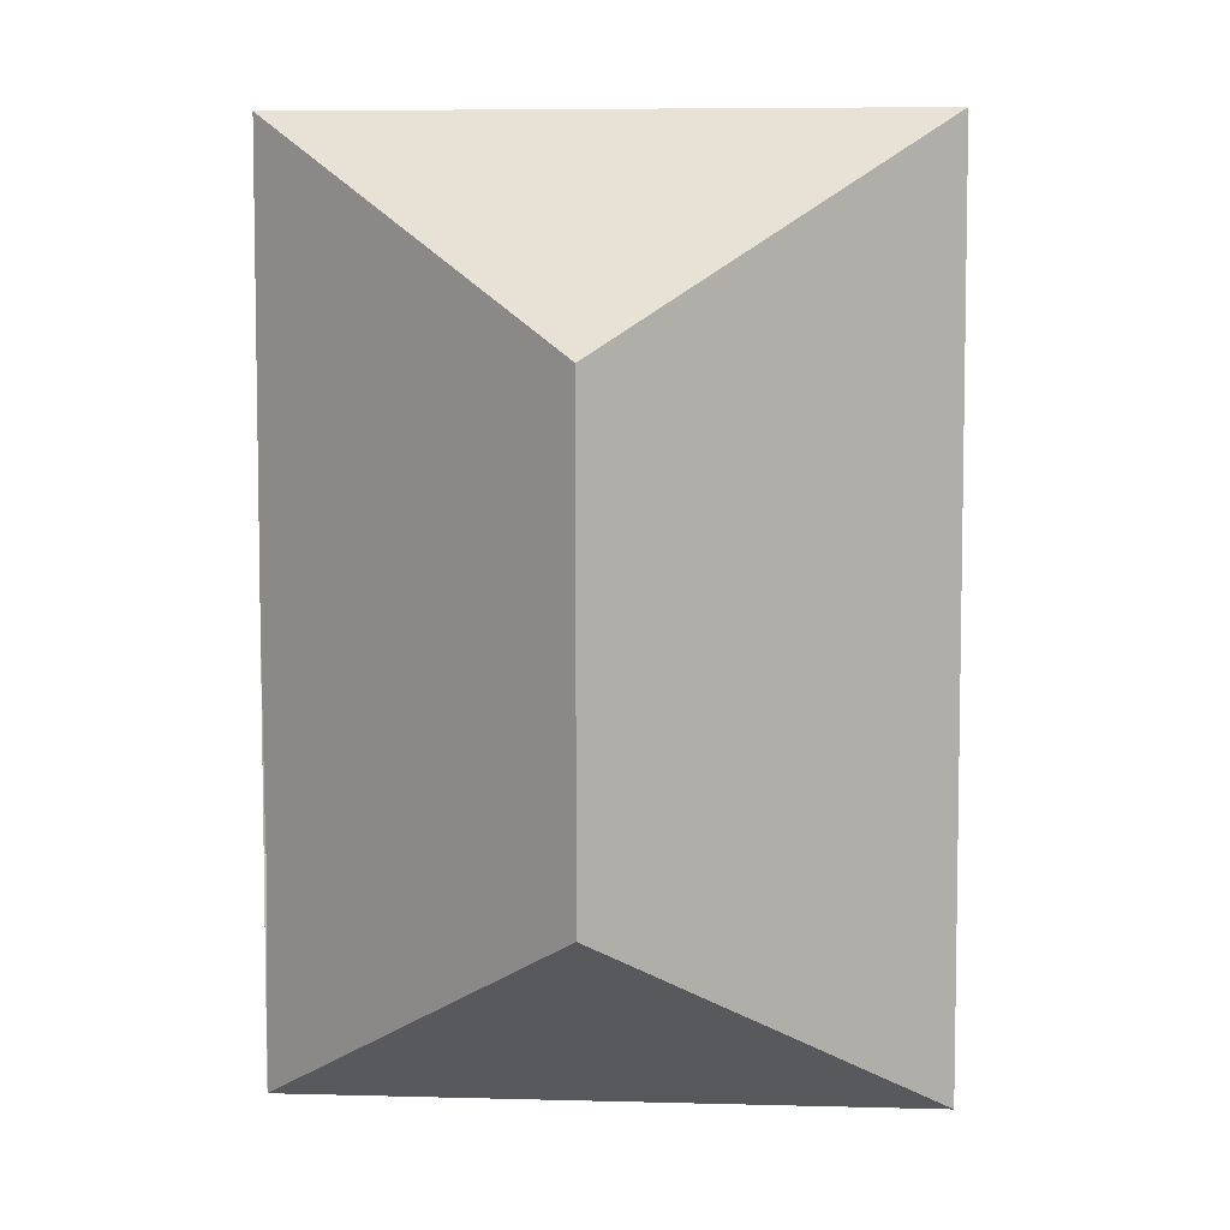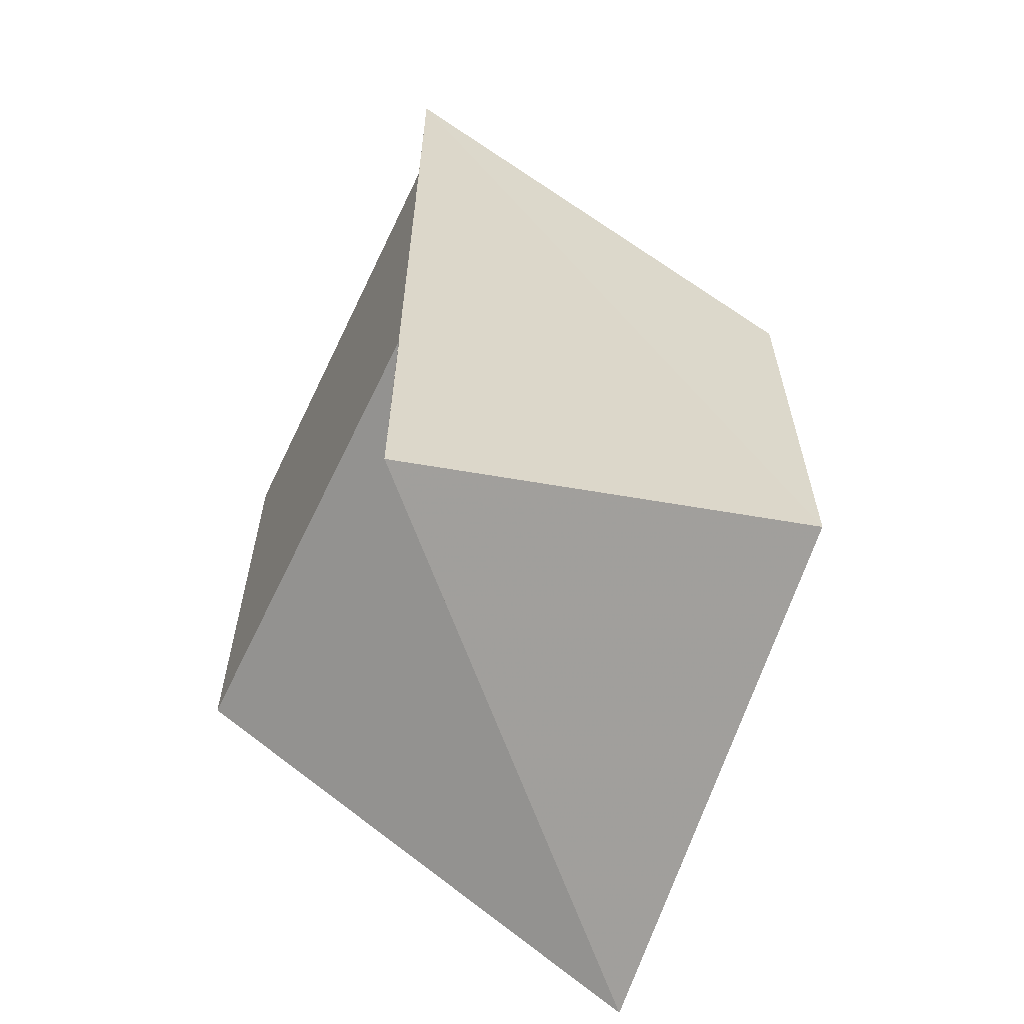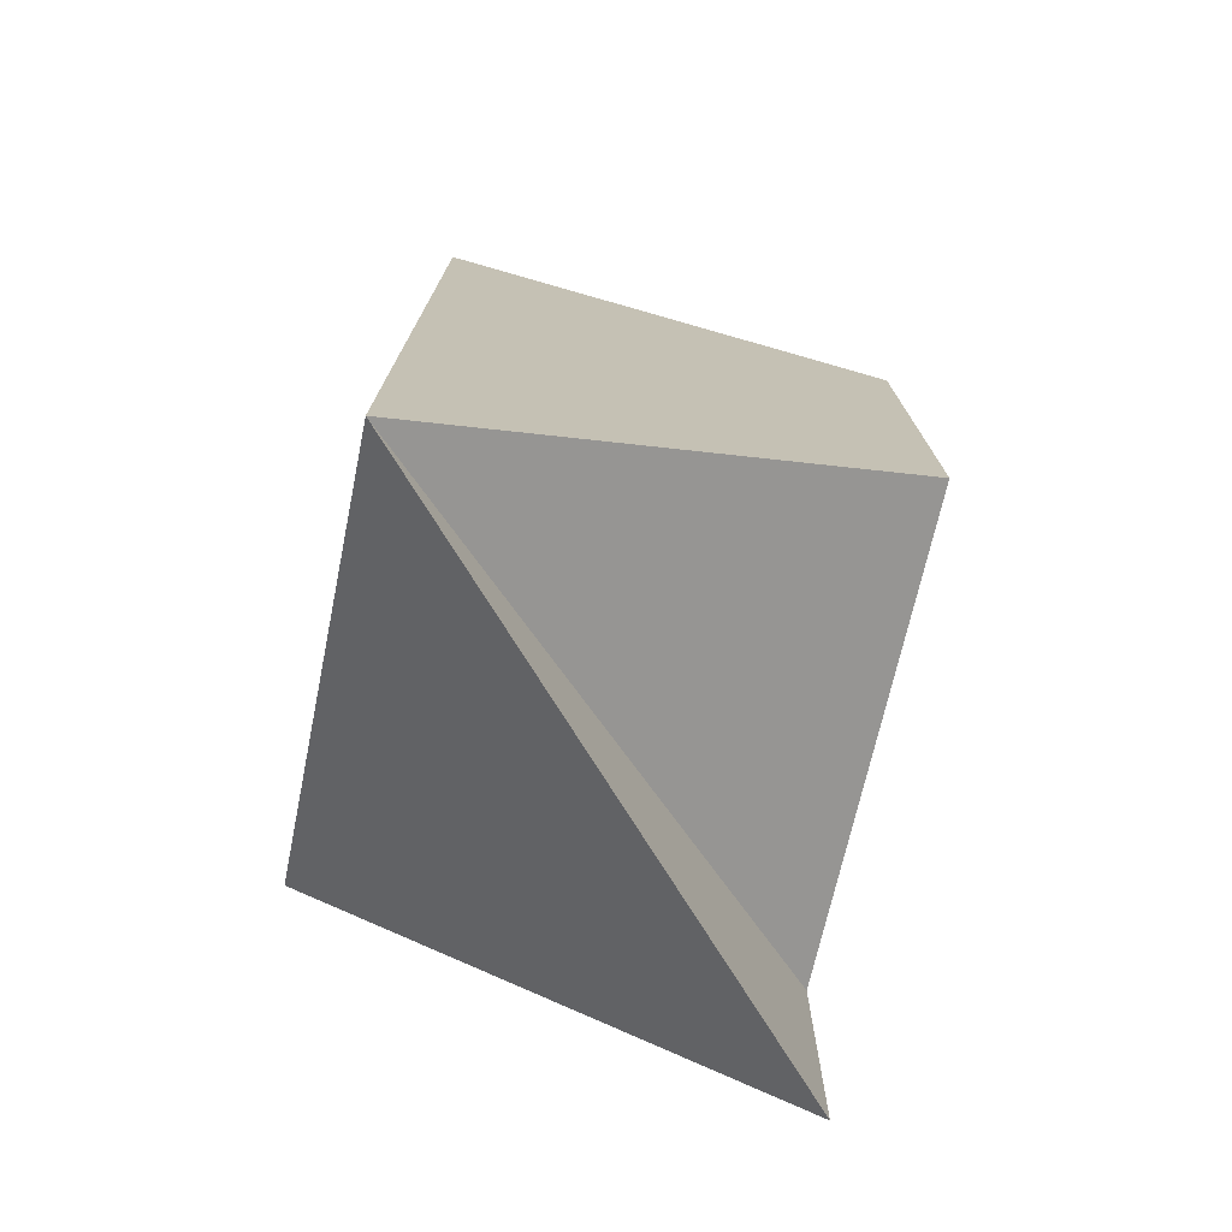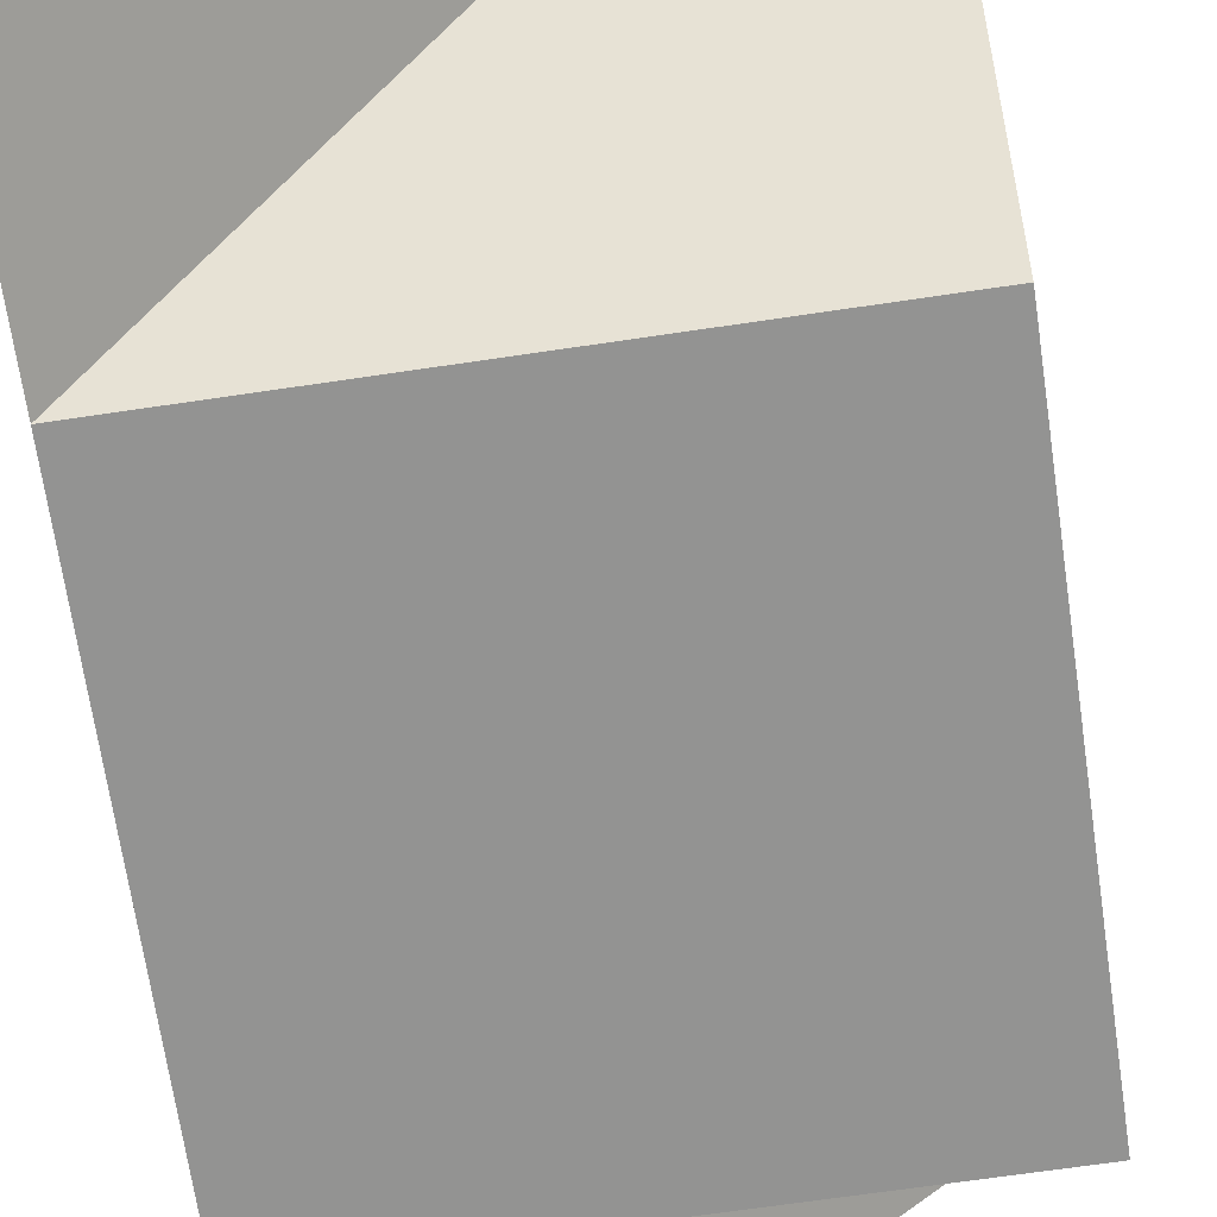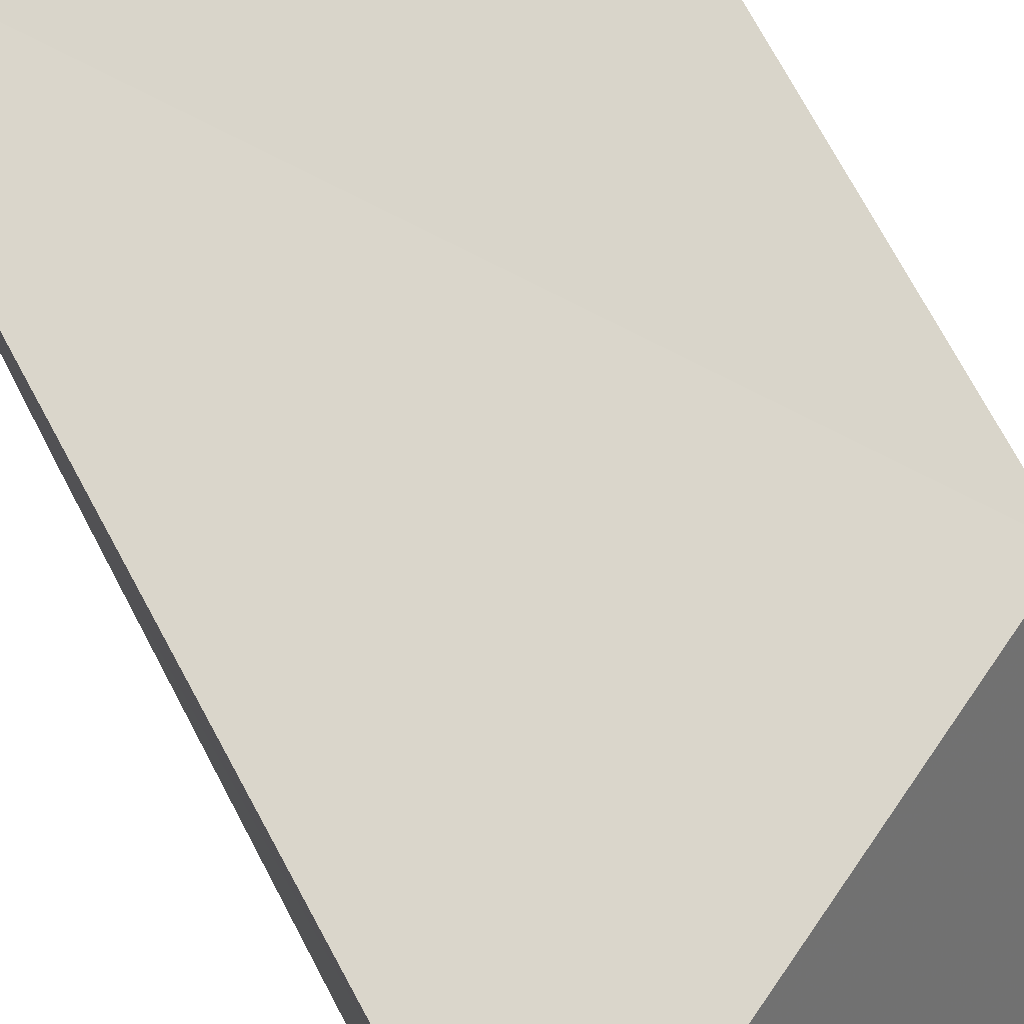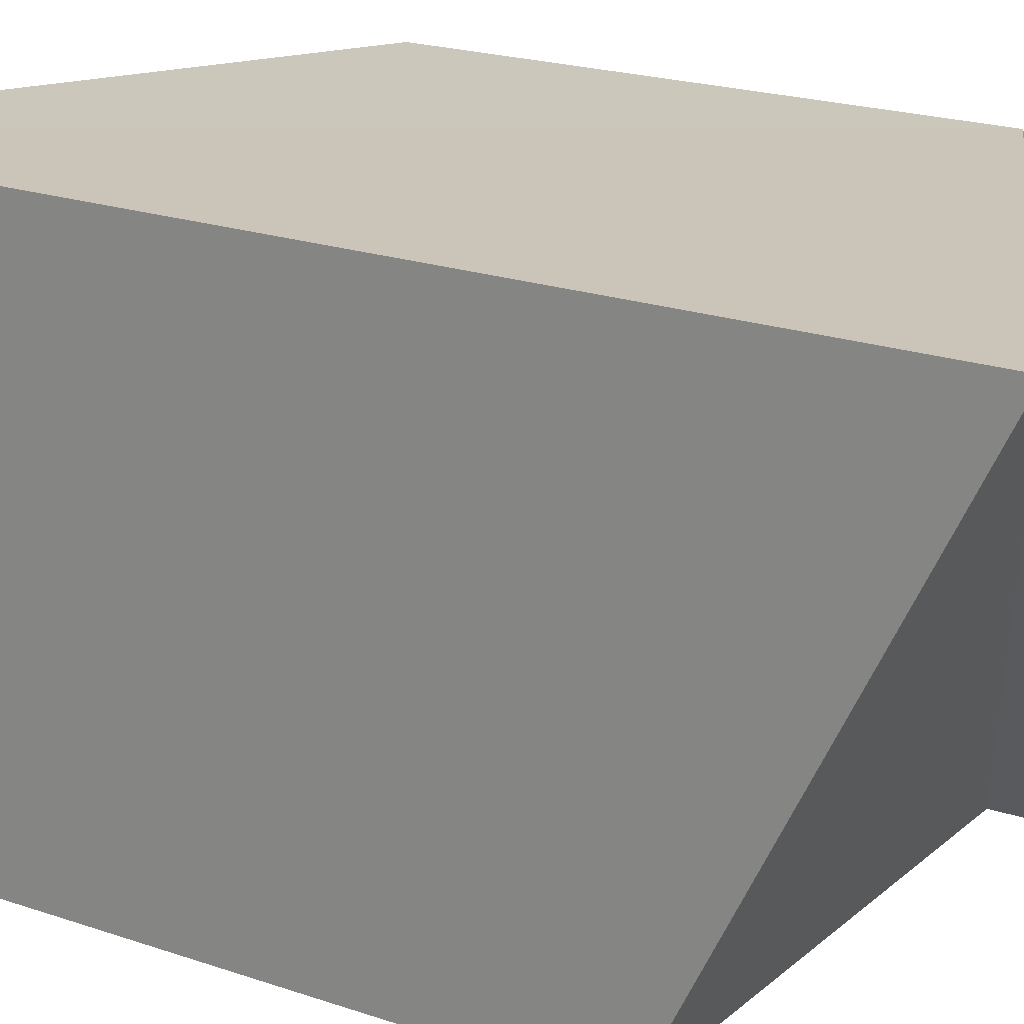
<metadata>
{"format":"obj","ext":"obj","renderer":"f3d","projection":"perspective","resolution":1024,"background":"white","views":[{"elev":5.6,"azim":139.2,"up":"+Z"},{"elev":-60.3,"azim":64.0,"up":"+Z"},{"elev":-74.3,"azim":-102.8,"up":"+Z"},{"elev":-66.6,"azim":-171.7,"up":"+Y"},{"elev":74.0,"azim":-28.4,"up":"+Y"},{"elev":20.2,"azim":-57.0,"up":"+Y"}]}
</metadata>
<code>
o 5230
v 2175 1862 10.7
v 2175 1862 10.7
v 2175 1862 10.7
v 2175 1862 10.68
v 2175 1862 10.7
v 2175 1862 10.7
v 2175 1862 10.69
v 2175 1862 10.7
v 2175 1862 10.7
v 2175 1862 10.7
v 2175 1862 10.69
v 2175 1862 10.68
v 2175 1862 10.7
v 2175 1862 10.69
v 2175 1862 10.69
v 2175 1862 10.68
v 2175 1862 10.68
v 2175 1862 10.68
v 2175 1862 10.69
v 2175 1862 10.7
v 2175 1862 10.68
v 2175 1862 10.69
v 2175 1862 10.7
v 2175 1862 10.68
f 1 2 3
f 4 5 2
f 3 6 1
f 3 7 8
f 6 9 10
f 11 9 12
f 11 6 13
f 6 14 15
f 16 15 11
f 15 17 18
f 19 18 17
f 20 21 19
f 20 22 23
f 24 23 22

</code>
